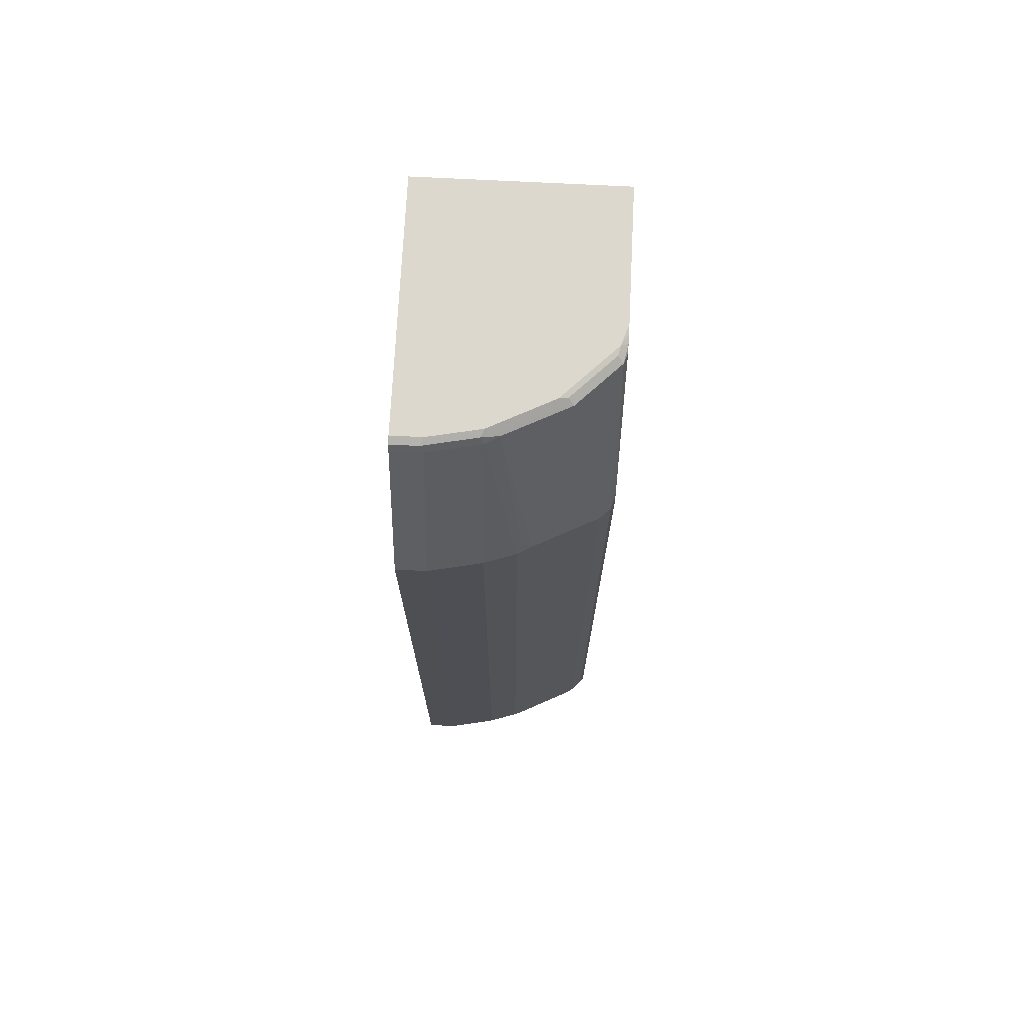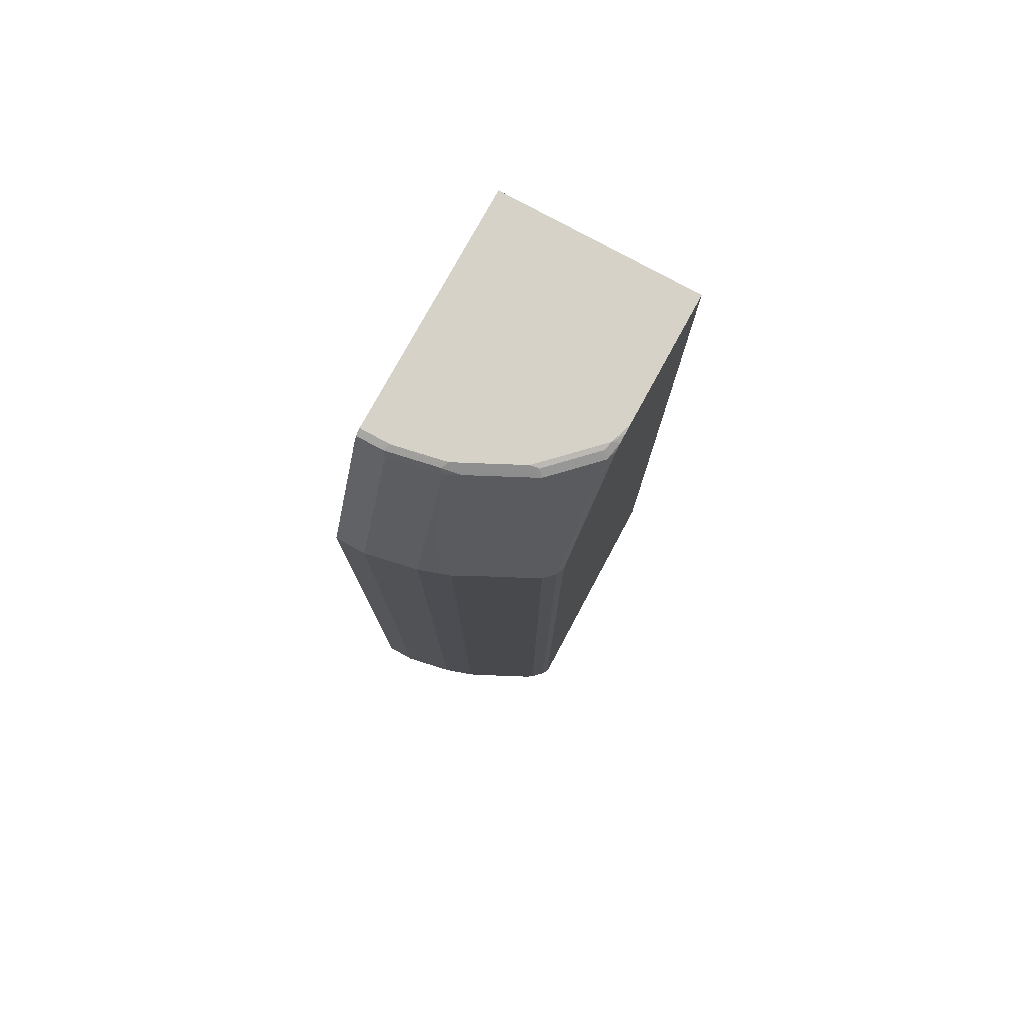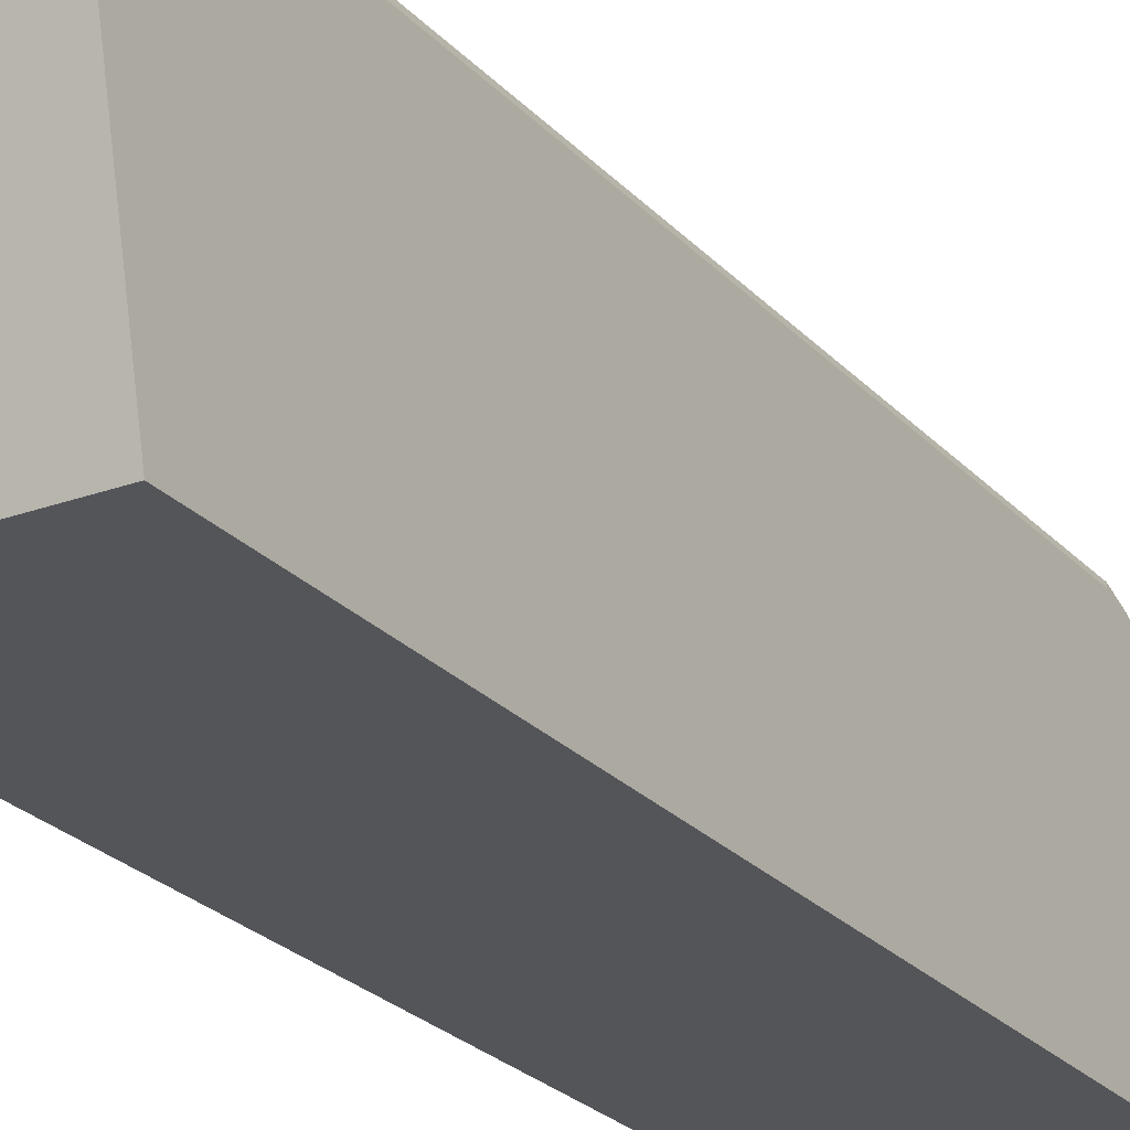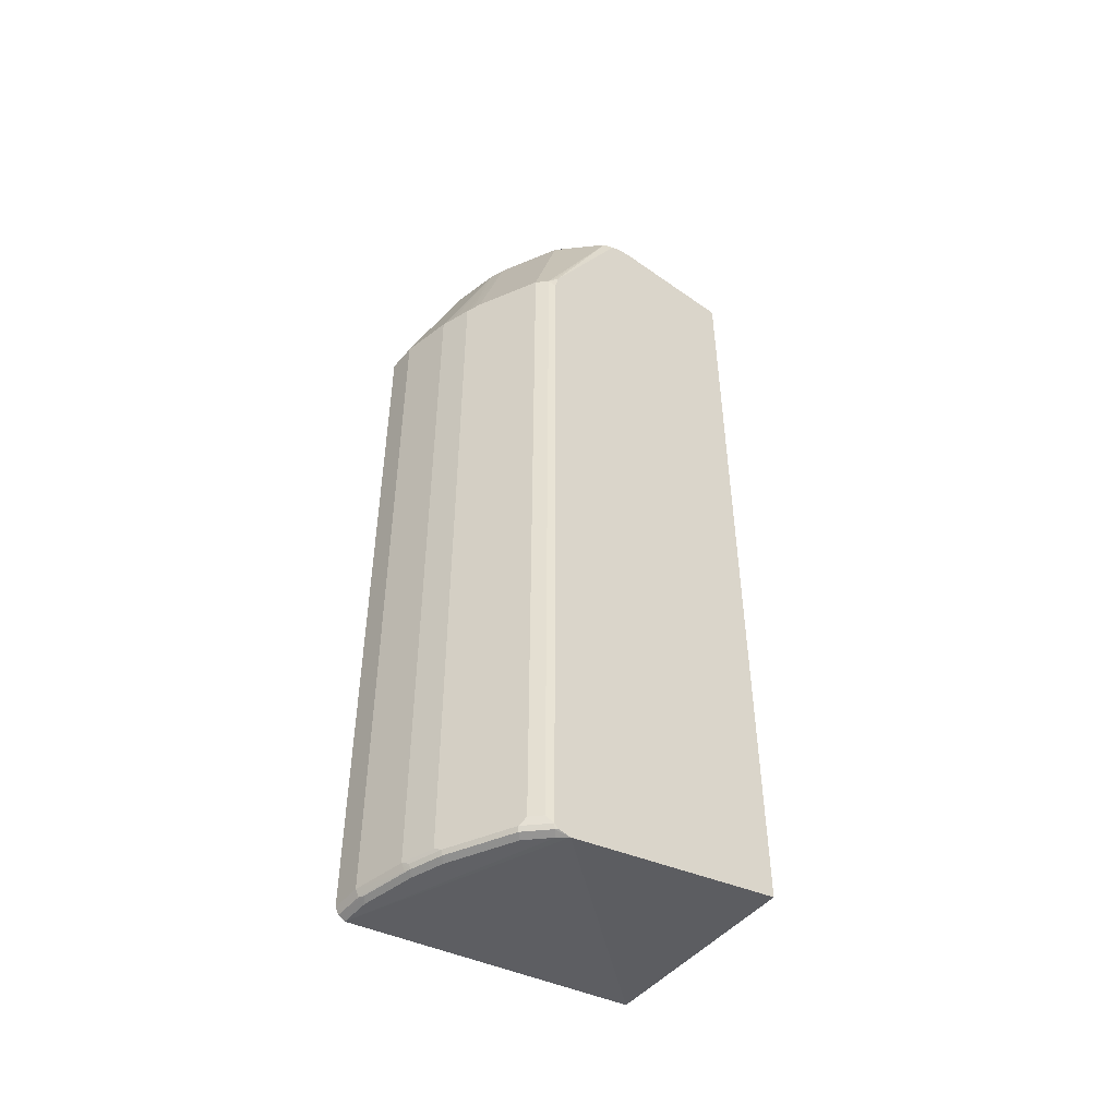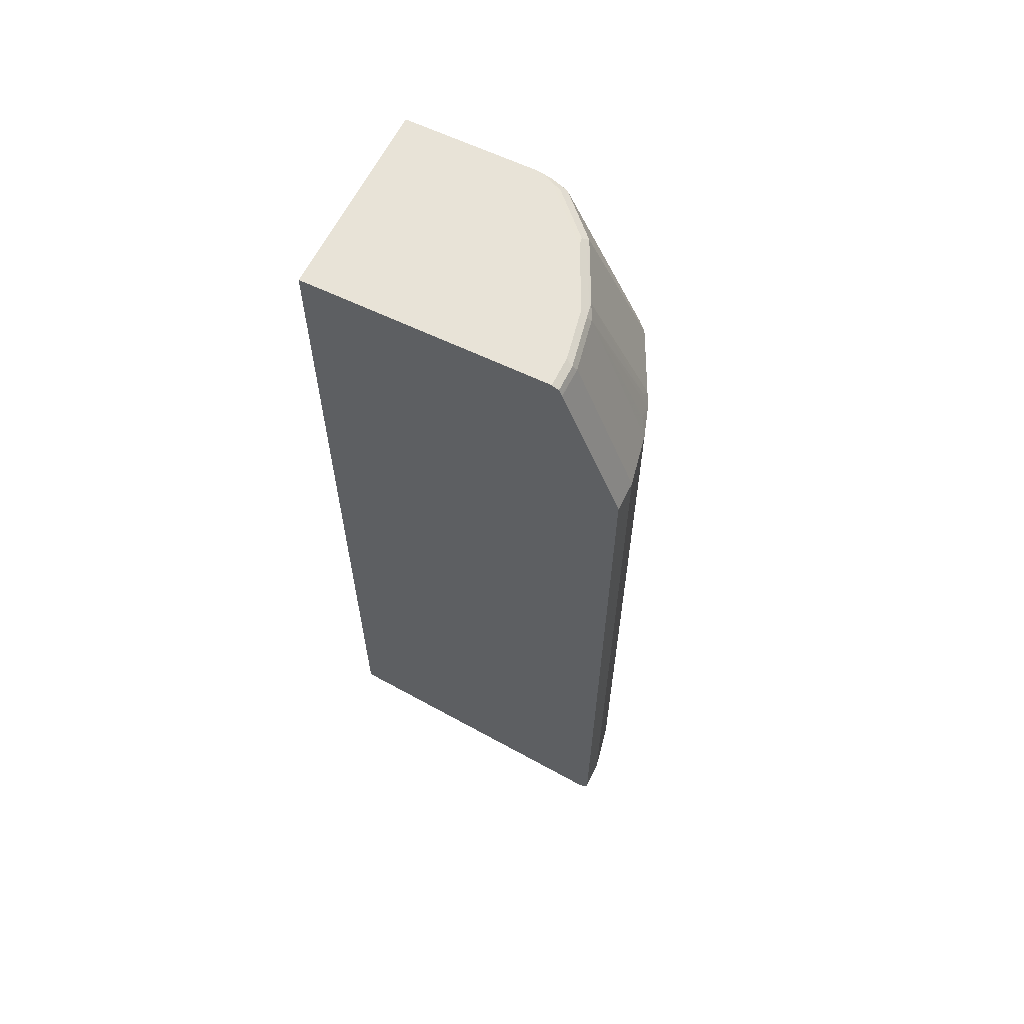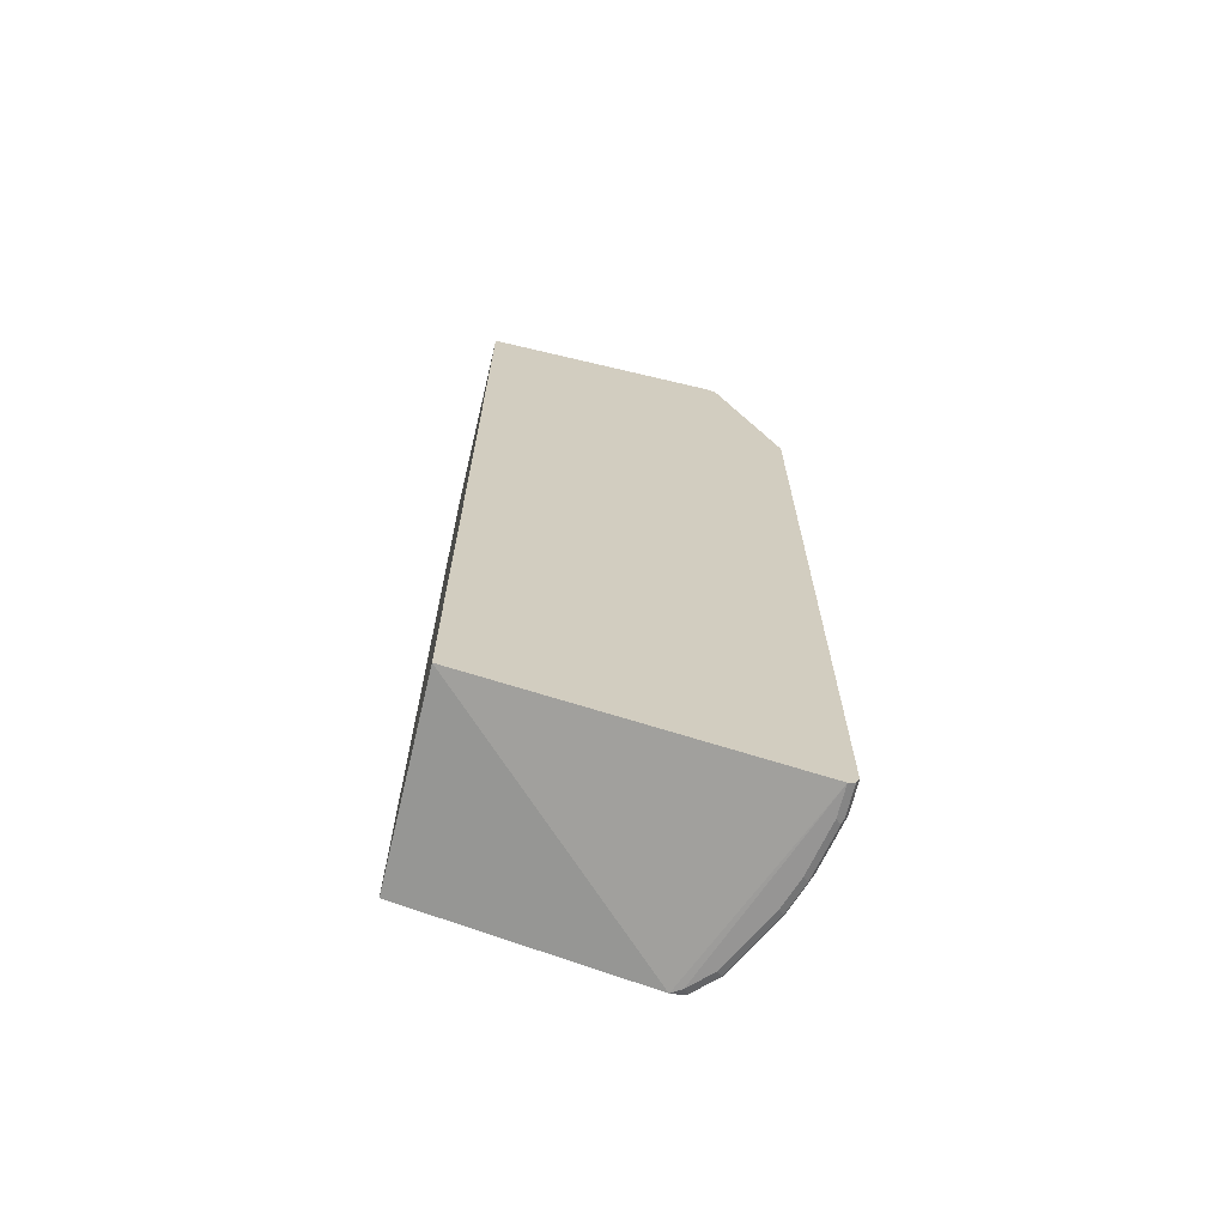
<metadata>
{"format":"obj","ext":"obj","renderer":"f3d","projection":"perspective","resolution":1024,"background":"white","views":[{"elev":72.4,"azim":2.9,"up":"+Y"},{"elev":77.9,"azim":28.7,"up":"+Y"},{"elev":-24.5,"azim":31.1,"up":"+Z"},{"elev":-48.4,"azim":51.7,"up":"+Y"},{"elev":62.1,"azim":-63.8,"up":"+Y"},{"elev":-67.6,"azim":-103.4,"up":"+Y"}]}
</metadata>
<code>
v 0.05326 0.5323 0.5501
v 0.142 0.5323 0.5323
v 0.142 0.7983 0.4258
v 0.05326 0.7983 0.4436
v 0.001565 0.5323 0.5501
v 0.05326 -0.7983 0.5501
v 0.1952 0.5323 0.5146
v 0.1627 0.5529 0.5175
v 0.142 -0.7983 0.5323
v 0.1656 0.8043 0.414
v 0.1508 0.8073 0.417
v 0.136 0.8102 0.4199
v 0.2011 0.5559 0.5027
v 0.04734 0.8102 0.4377
v 0.001565 0.7999 0.4428
v 0.001565 0.7983 0.4436
v 0.001565 -0.7983 0.5501
v 0.001565 -0.8092 0.5446
v 0.05326 -0.8102 0.5441
v 0.142 -0.8102 0.5264
v 0.2188 0.5382 0.5027
v 0.1952 -0.7983 0.5146
v 0.1508 -0.8118 0.5234
v 0.1538 -0.8043 0.5264
v 0.2011 0.8043 0.3963
v 0.1863 0.8073 0.3992
v 0.2543 0.5382 0.485
v 0.142 0.8162 0.4081
v 0.001565 0.8154 0.4274
v 0.001565 0.8102 0.4377
v 0.05326 0.8162 0.4258
v 0.001565 -0.8102 0.5441
v 0.06211 -0.8118 0.5412
v 0.2425 0.5264 0.4909
v 0.207 -0.8043 0.5086
v 0.05326 -0.8162 0.5323
v 0.142 -0.8162 0.5146
v 0.204 -0.8118 0.5057
v 0.2721 0.8043 0.3608
v 0.2573 0.8073 0.3637
v 0.2484 0.8162 0.3549
v 0.1774 0.8162 0.3904
v 0.278 0.5264 0.4732
v 0.3253 0.5382 0.4495
v 0.001565 0.8162 0.4258
v 0.001565 -0.8162 0.5323
v 0.2425 -0.8043 0.4909
v 0.1952 -0.8162 0.4968
v 0.2395 -0.8118 0.488
v 0.3076 0.8043 0.3253
v 0.2632 0.8132 0.3519
v 0.2987 0.8132 0.3164
v 0.3371 0.8162 0.2662
v 0.278 -0.8043 0.4732
v 0.343 0.5382 0.4317
v 0.3253 -0.7924 0.4495
v 0.001565 0.8162 0.00111
v 0.349 -0.815 0.3915
v 0.3371 -0.8162 0.4081
v 0.001565 -0.7274 0.00111
v 0.2307 -0.8162 0.4791
v 0.275 -0.8118 0.4702
v 0.3253 0.8043 0.3076
v 0.3342 0.8132 0.2809
v 0.346 0.8073 0.2751
v 0.349 0.8103 0.26
v 0.349 0.8138 0.2461
v 0.349 0.8162 0.2307
v 0.3135 -0.8043 0.4554
v 0.349 0.5264 0.4199
v 0.349 0.5559 0.414
v 0.346 0.5588 0.417
v 0.343 0.8043 0.2898
v 0.343 -0.7924 0.4317
v 0.349 -0.8044 0.4198
v 0.349 0.8162 0.00111
v 0.349 -0.7274 0.00111
v 0.349 -0.811 0.414
v 0.346 -0.8118 0.417
v 0.3016 -0.8162 0.4436
v 0.3105 -0.8118 0.4524
v 0.349 0.8043 0.272
v 0.349 -0.8043 0.4199
f 41 52 53
f 46 60 58
f 43 54 56
f 43 56 44
f 44 56 74
f 44 74 55
f 46 58 59
f 47 49 62
f 52 64 53
f 49 61 62
f 50 63 52
f 50 55 63
f 53 73 65
f 52 63 64
f 53 64 73
f 41 51 52
f 47 62 54
f 39 55 50
f 33 46 36
f 39 41 40
f 29 31 45
f 53 65 66
f 32 46 33
f 34 47 54
f 34 54 43
f 35 38 49
f 35 49 47
f 36 46 59
f 36 59 80
f 36 80 61
f 36 61 48
f 36 48 37
f 38 48 61
f 38 61 49
f 39 50 52
f 39 52 51
f 39 51 41
f 39 44 55
f 53 66 67
f 71 73 72
f 54 62 81
f 58 75 78
f 58 78 79
f 58 79 59
f 58 60 77
f 59 79 81
f 59 81 80
f 61 80 62
f 62 80 81
f 63 73 64
f 65 73 82
f 65 82 66
f 69 81 75
f 71 82 73
f 74 75 83
f 75 81 79
f 75 79 78
f 28 45 31
f 58 83 75
f 53 67 68
f 58 70 83
f 58 82 71
f 54 81 69
f 54 69 56
f 55 70 71
f 55 71 72
f 55 72 73
f 55 73 63
f 55 74 83
f 55 83 70
f 56 69 75
f 56 75 74
f 57 76 77
f 57 77 60
f 58 77 76
f 58 76 68
f 58 68 67
f 58 67 66
f 58 66 82
f 58 71 70
f 28 57 45
f 7 21 13
f 28 68 76
f 5 16 15
f 5 15 30
f 5 30 29
f 5 29 45
f 5 45 57
f 5 57 60
f 5 60 46
f 4 15 16
f 5 46 32
f 5 18 17
f 6 17 18
f 6 18 19
f 6 19 20
f 6 20 9
f 7 22 35
f 7 35 47
f 5 32 18
f 4 14 15
f 3 13 10
f 3 7 13
f 1 2 3
f 1 3 4
f 1 4 16
f 1 16 5
f 1 5 17
f 1 17 6
f 1 6 9
f 1 9 2
f 2 7 8
f 2 8 3
f 28 76 57
f 2 22 7
f 3 10 11
f 3 11 12
f 3 12 14
f 3 14 4
f 3 8 7
f 7 47 34
f 7 34 21
f 2 9 22
f 9 23 24
f 21 43 27
f 23 36 37
f 23 37 48
f 23 48 38
f 23 38 35
f 23 35 24
f 23 33 36
f 25 39 26
f 25 27 44
f 25 44 39
f 26 39 40
f 26 41 42
f 27 43 44
f 28 42 41
f 28 41 53
f 28 53 68
f 9 20 23
f 21 34 43
f 19 23 20
f 26 40 41
f 19 32 33
f 9 24 35
f 19 33 23
f 9 35 22
f 10 26 11
f 10 13 21
f 10 21 27
f 10 27 25
f 11 26 42
f 10 25 26
f 11 28 12
f 12 28 31
f 18 32 19
f 12 31 14
f 14 29 30
f 14 30 15
f 11 42 28
f 14 31 29

</code>
